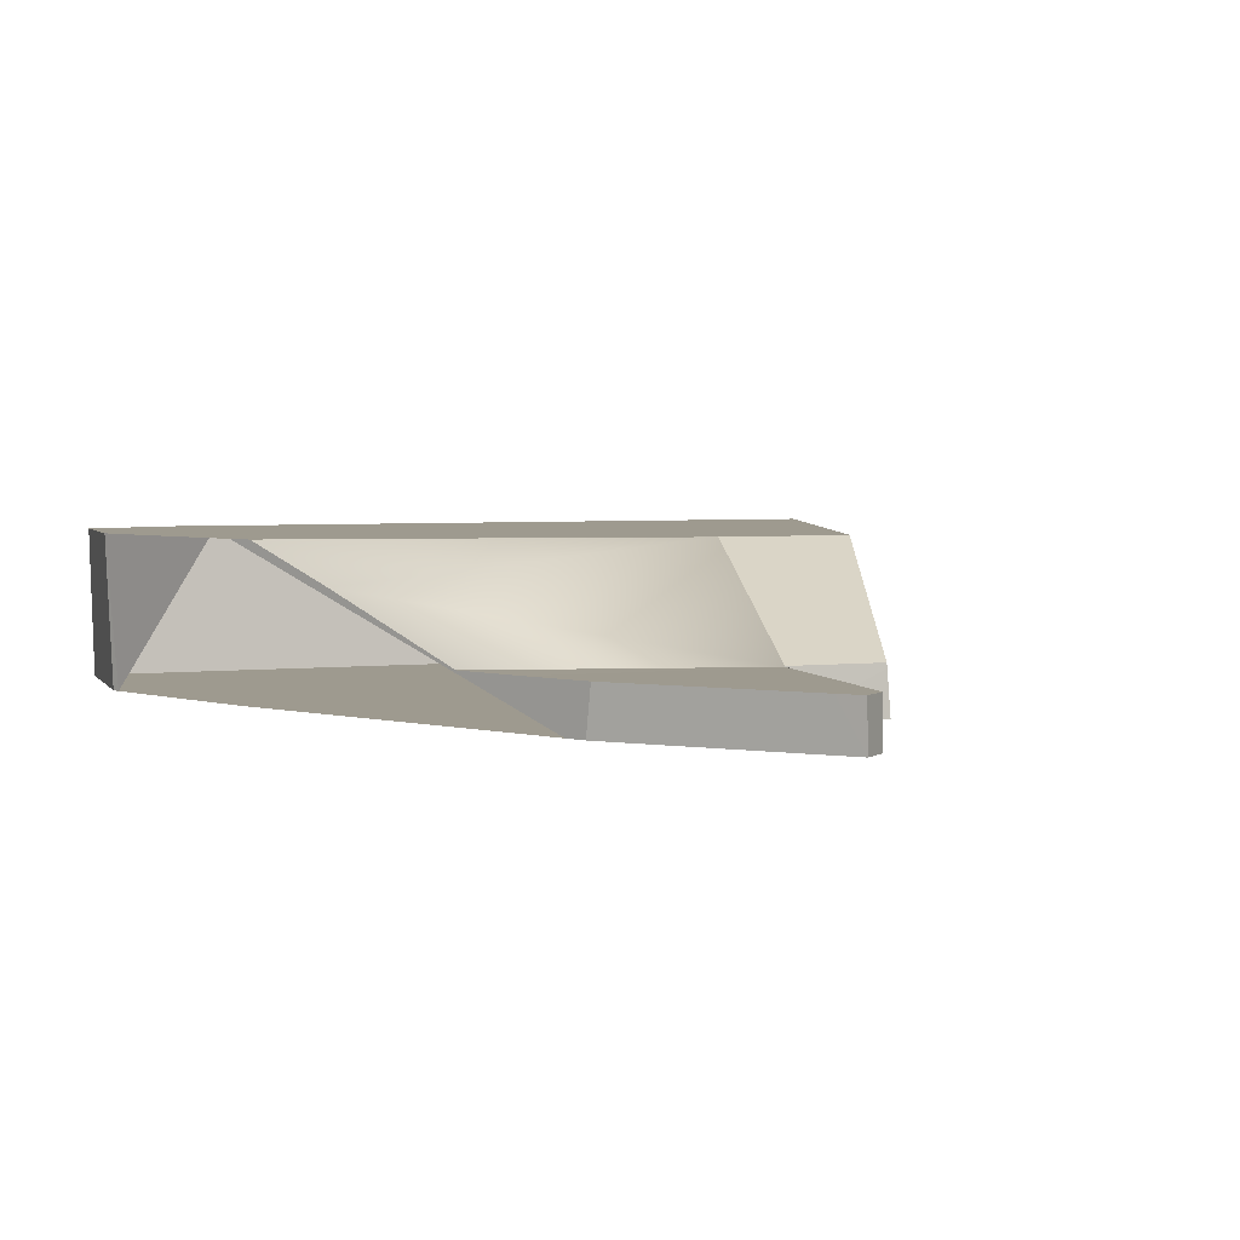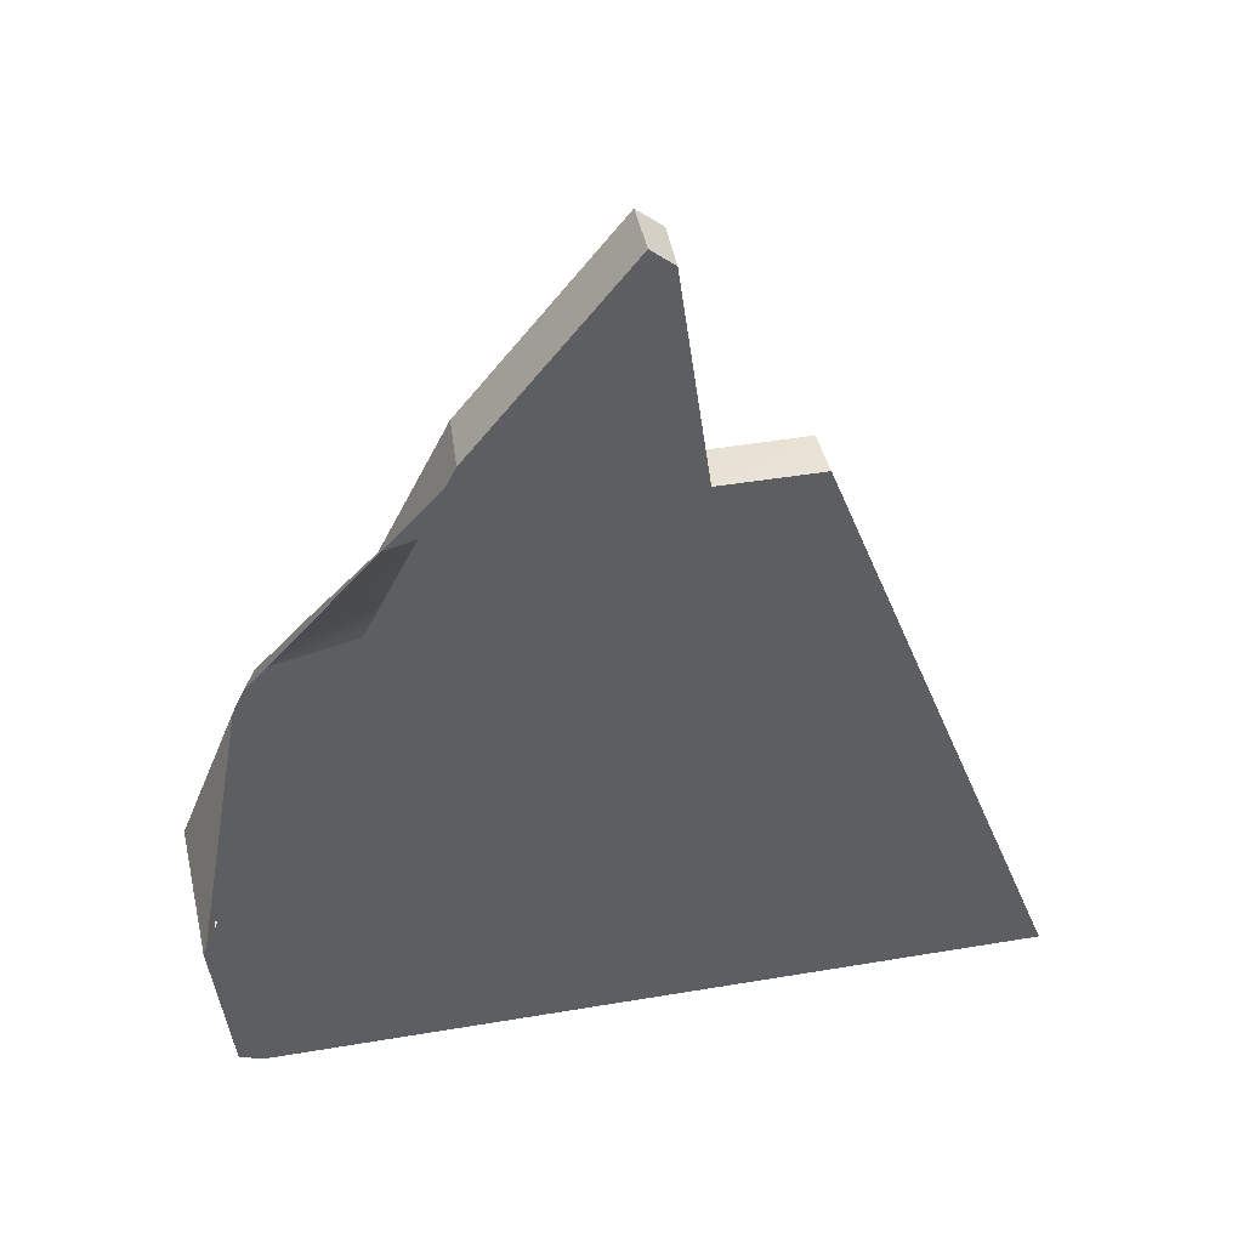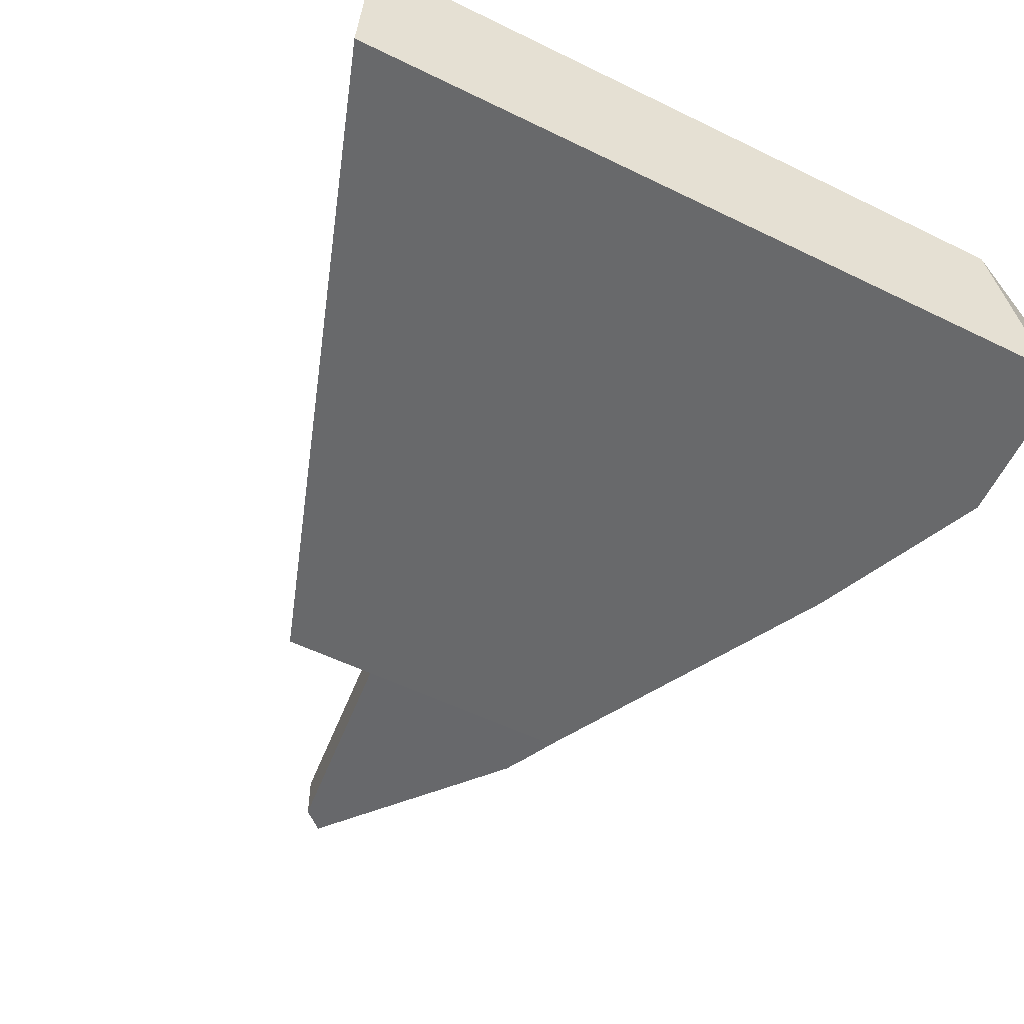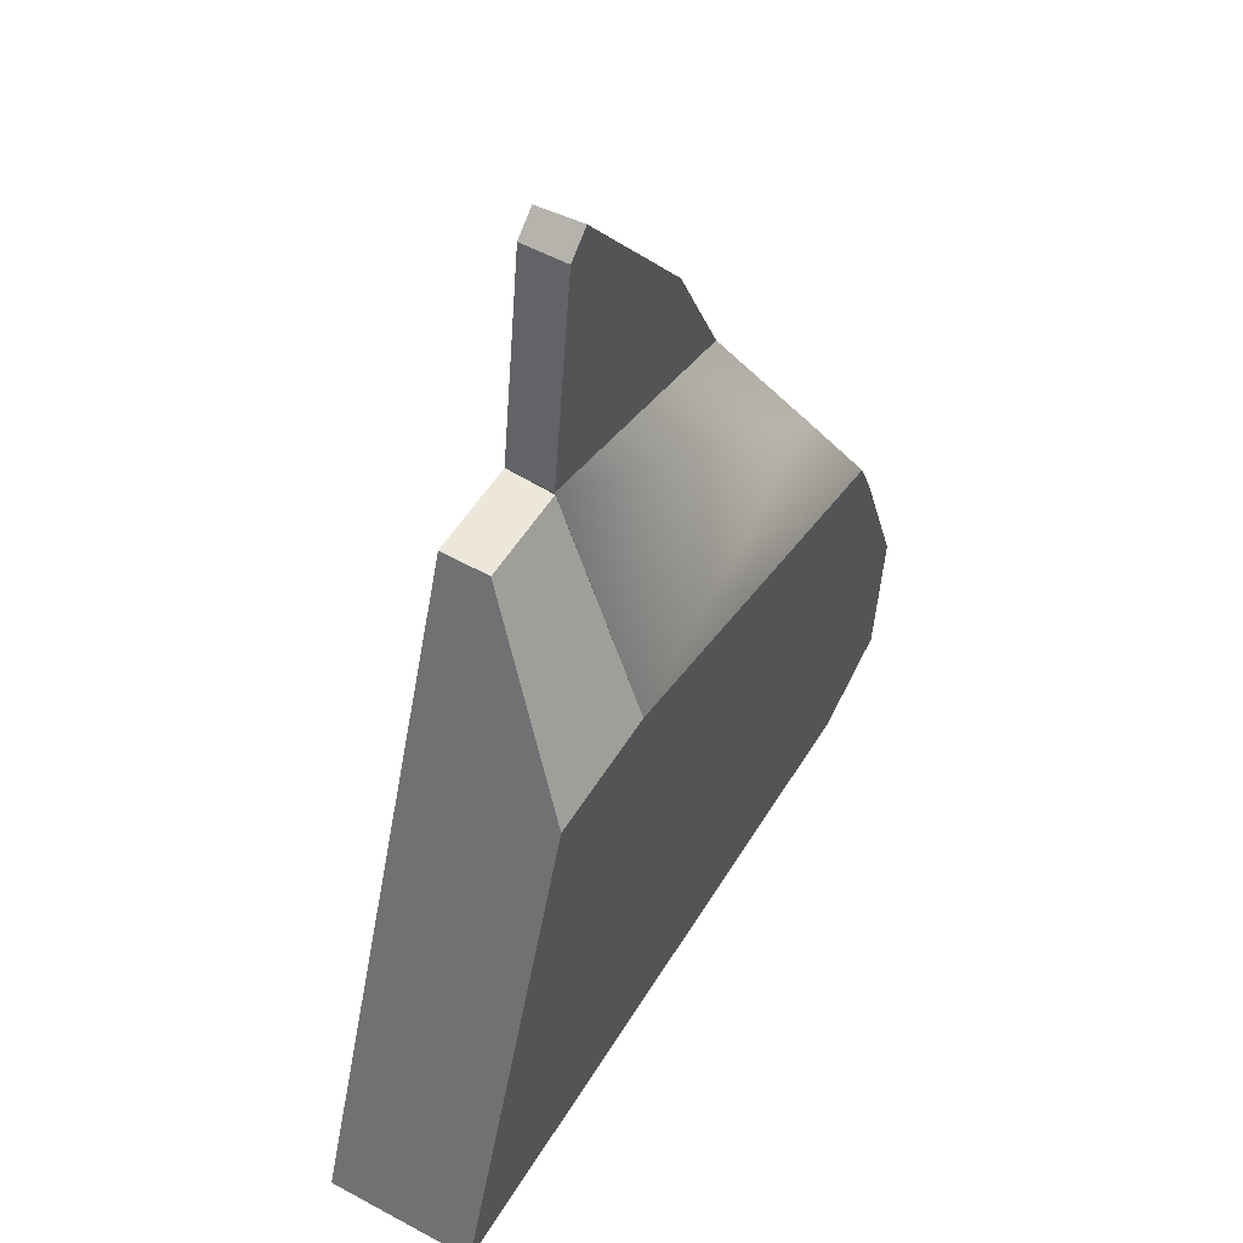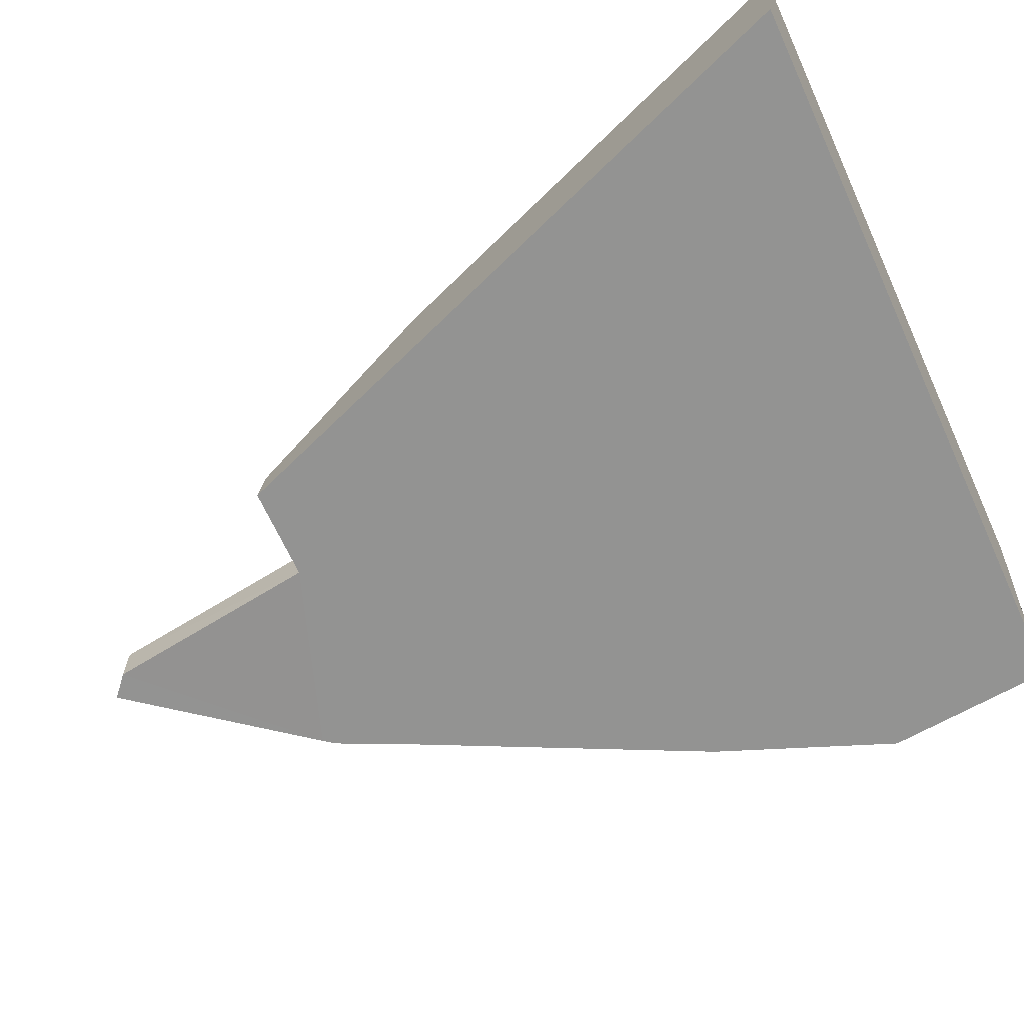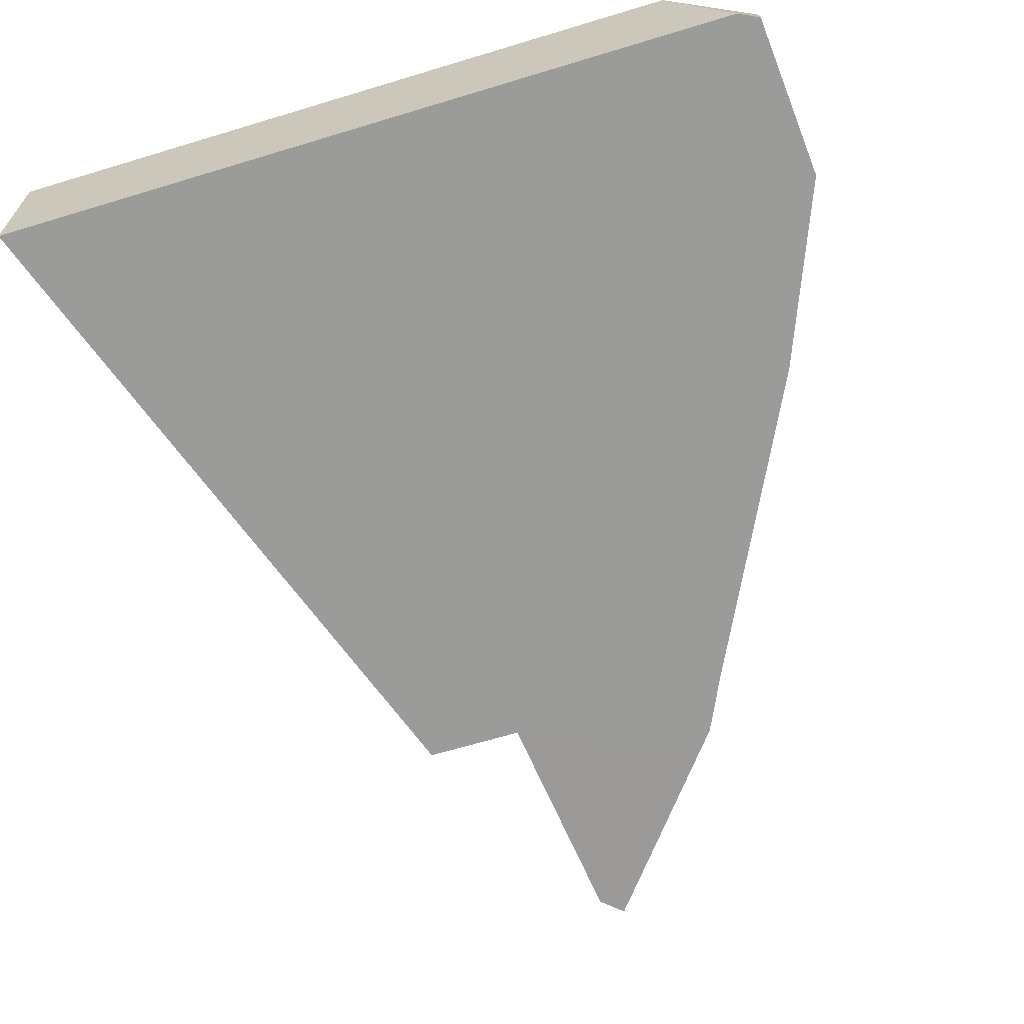
<metadata>
{"format":"obj","ext":"obj","renderer":"f3d","projection":"perspective","resolution":1024,"background":"white","views":[{"elev":3.8,"azim":157.8,"up":"+Z"},{"elev":46.8,"azim":169.4,"up":"+Y"},{"elev":-52.6,"azim":-28.2,"up":"+Z"},{"elev":53.1,"azim":-59.4,"up":"+Y"},{"elev":-66.6,"azim":-65.6,"up":"+Z"},{"elev":-69.6,"azim":16.3,"up":"+Z"}]}
</metadata>
<code>
o Cube.004_Cube.005_Material.004_Cube.004_Cube.005_Material.0.679_Cube.004_Cube.005_Material.004_Cube.004_Cube.005_Material.0.826
v -10.26 19.96 1.187
v -10.06 21.26 0.5366
v -10.06 21.29 0.2294
v -10.06 21.27 0.533
v -9.867 22.77 0.2351
v -9.867 22.77 0.5351
v -8.568 21.27 0.533
v -8.773 21.69 0.5336
v -7.343 16.87 0.2294
v -7.315 16.88 0.2294
v -7.204 16.93 0.2294
v -7.105 18.01 0.2294
v -7.15 17.07 1.187
v -7.544 19.18 1.187
v -7.62 19.34 1.187
v -10.7 21.29 0.2294
v -12.3 16.9 0.2294
v -11.12 19.96 1.187
v -8.35 20.82 0.5346
v -9.713 22.9 0.5351
v -9.607 22.77 0.5351
v -9.723 22.89 0.2351
v -8.813 21.72 0.2299
v -7.909 19.93 0.9363
v -8.589 21.29 0.2294
v -8.698 21.53 0.2296
v -8.76 21.66 0.2298
v -7.126 18.06 0.2294
v -7.743 16.8 1.187
v -7.066 17.99 1.187
v -7.465 19.01 1.187
v -10.69 21.26 0.5366
v -10.69 21.26 0.5045
v -12.26 16.83 1.187
v -7.581 19.22 0.2294
v -7.561 19.17 0.2294
f 33 32 2
f 1 24 4
f 3 6 5
f 4 19 7
f 22 6 20
f 16 17 18
f 30 28 31
f 13 12 30
f 17 29 34
f 23 26 3
f 24 19 4
f 21 20 6
f 21 6 4
f 13 9 10
f 31 1 29
f 10 11 13
f 32 1 2
f 19 14 26
f 22 20 21
f 3 35 17
f 2 3 33
f 3 16 33
f 1 15 24
f 3 4 6
f 22 5 6
f 34 18 17
f 18 32 33
f 16 18 33
f 30 12 28
f 13 11 12
f 17 9 29
f 5 22 23
f 23 27 26
f 26 25 3
f 3 5 23
f 4 7 8
f 8 21 4
f 13 29 9
f 1 18 34
f 34 29 1
f 29 13 30
f 31 29 30
f 31 14 1
f 14 15 1
f 32 18 1
f 27 8 26
f 8 7 26
f 19 24 14
f 24 15 14
f 7 19 26
f 21 8 23
f 8 27 23
f 23 22 21
f 3 25 35
f 35 36 17
f 36 12 9
f 12 11 10
f 10 9 12
f 9 17 36
f 17 16 3

</code>
